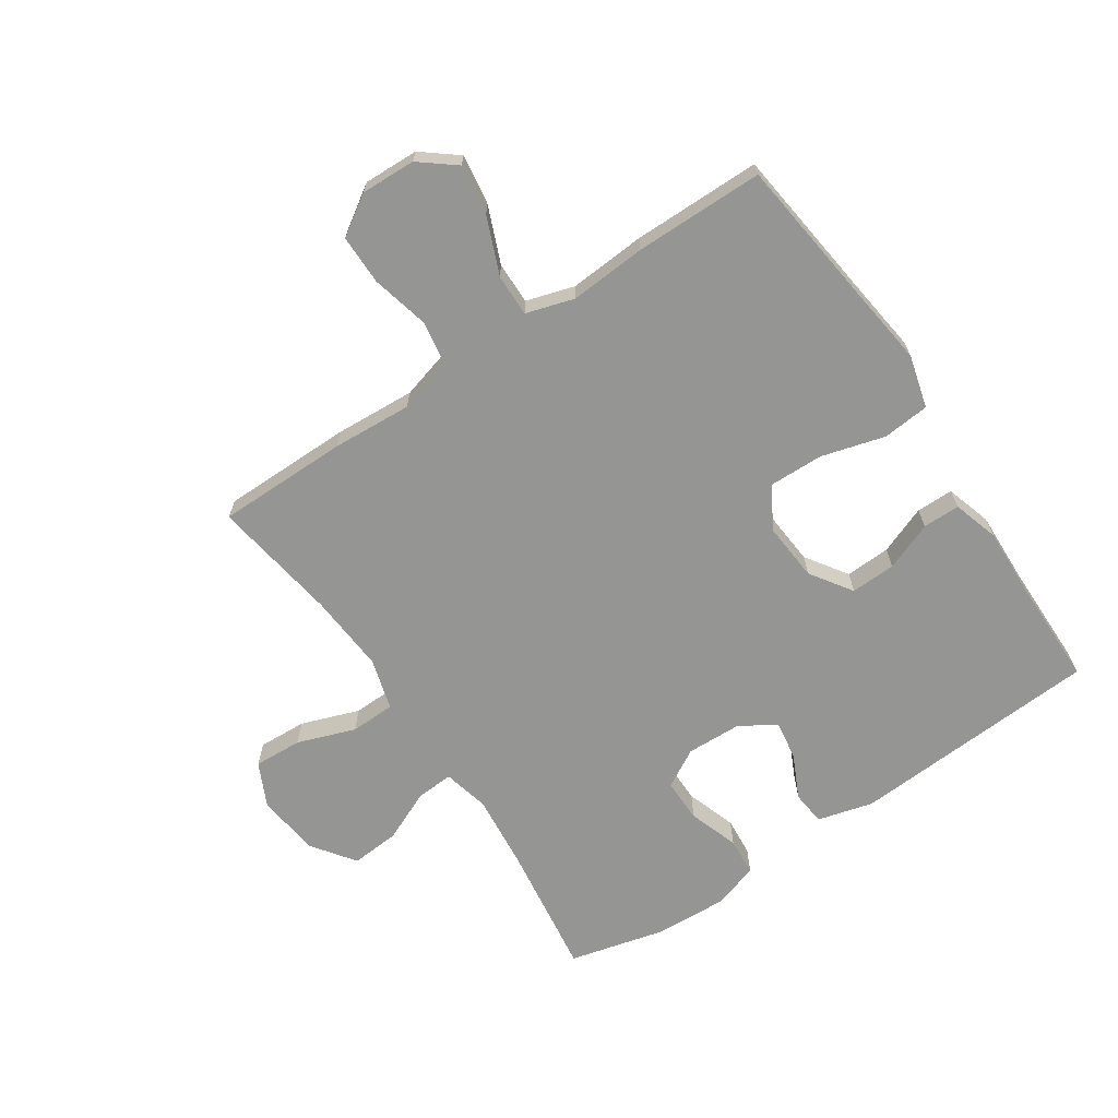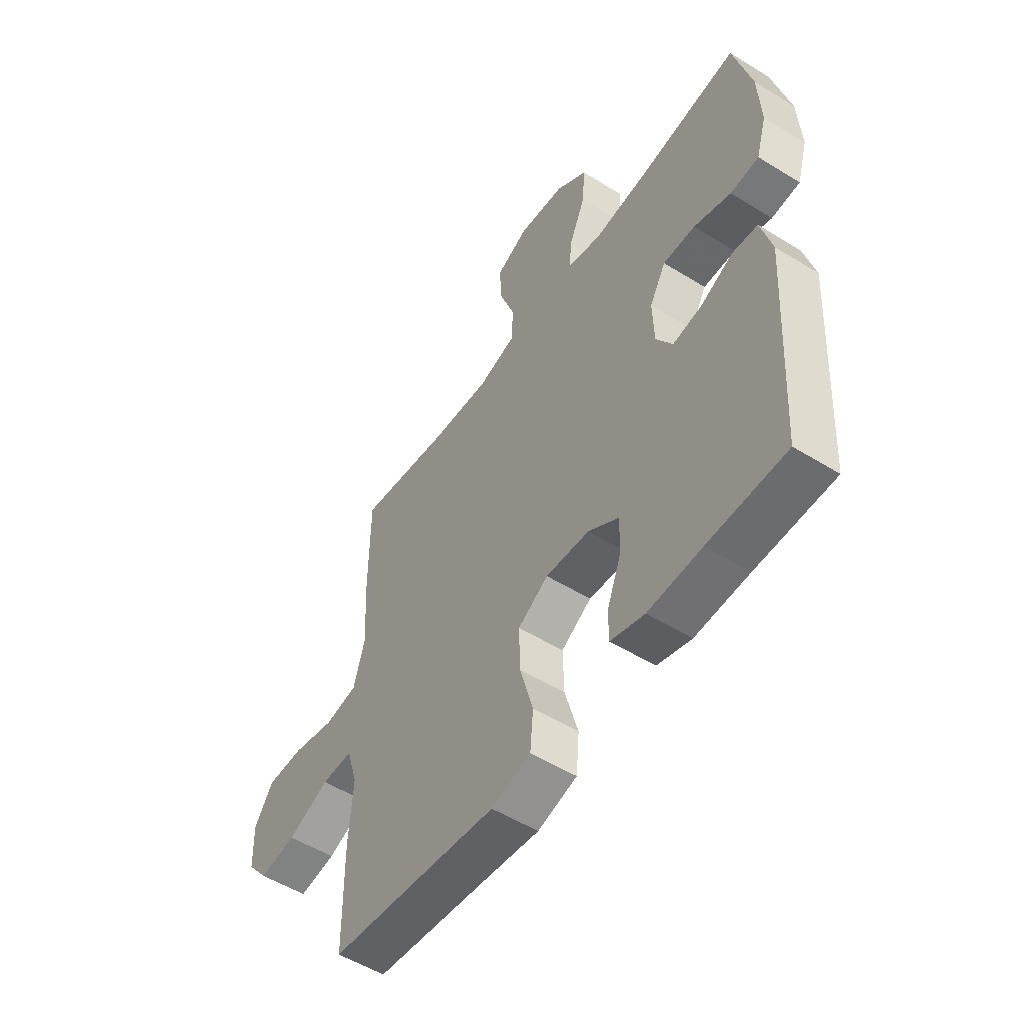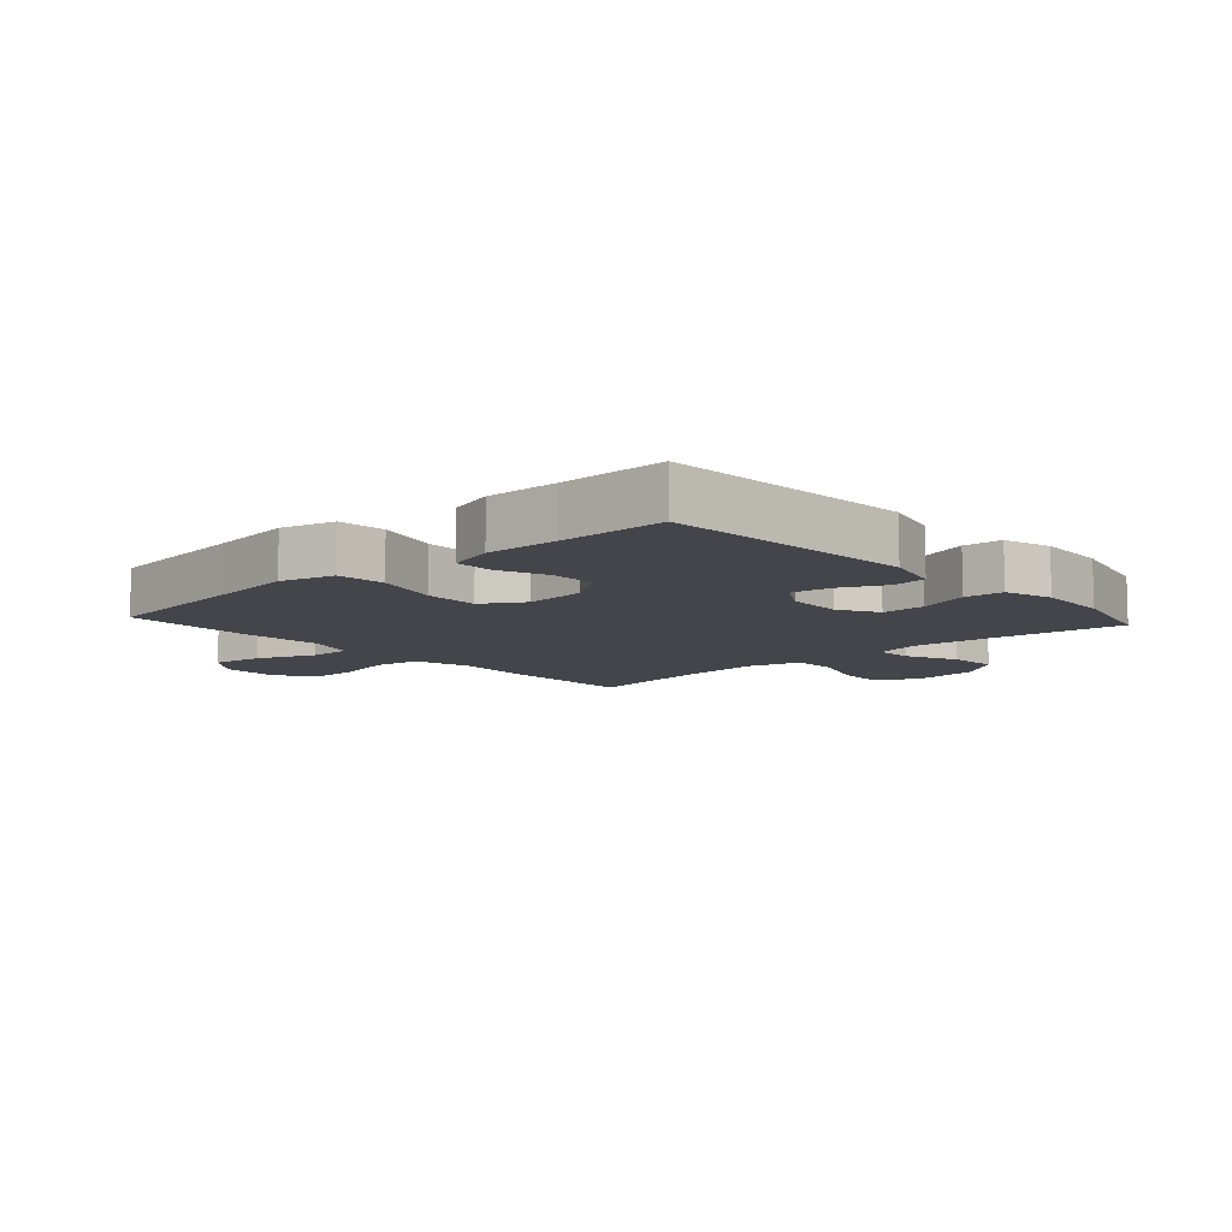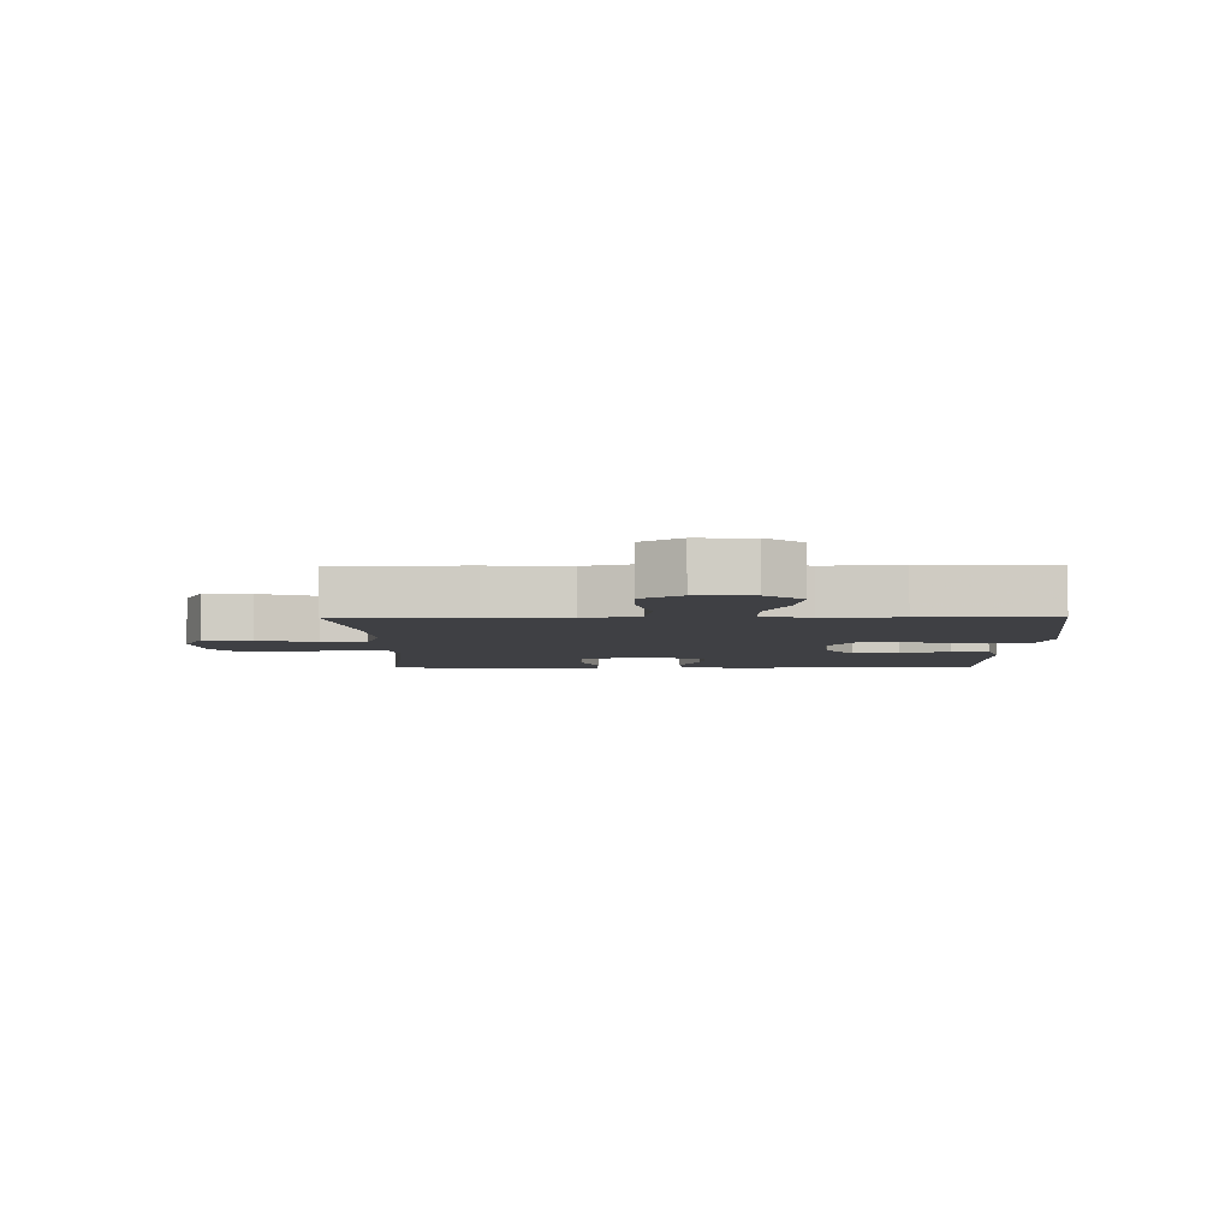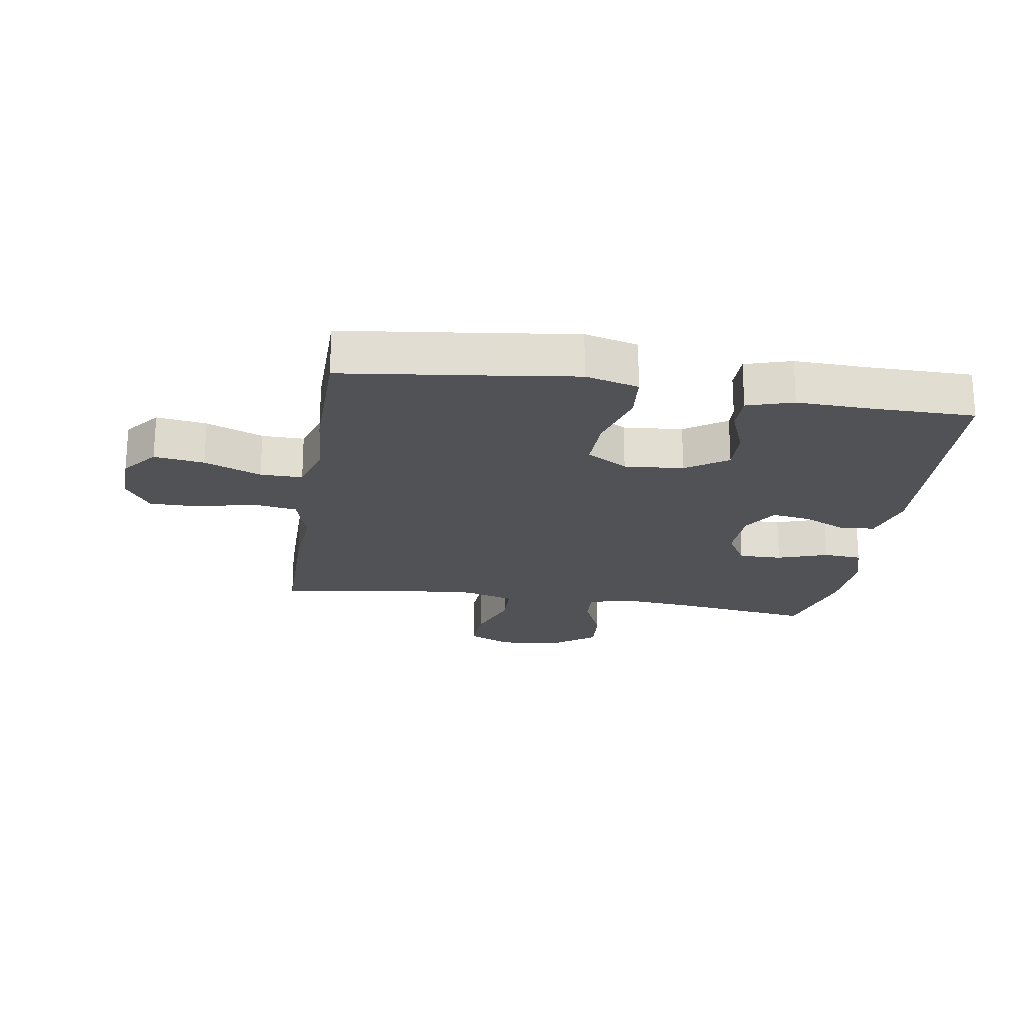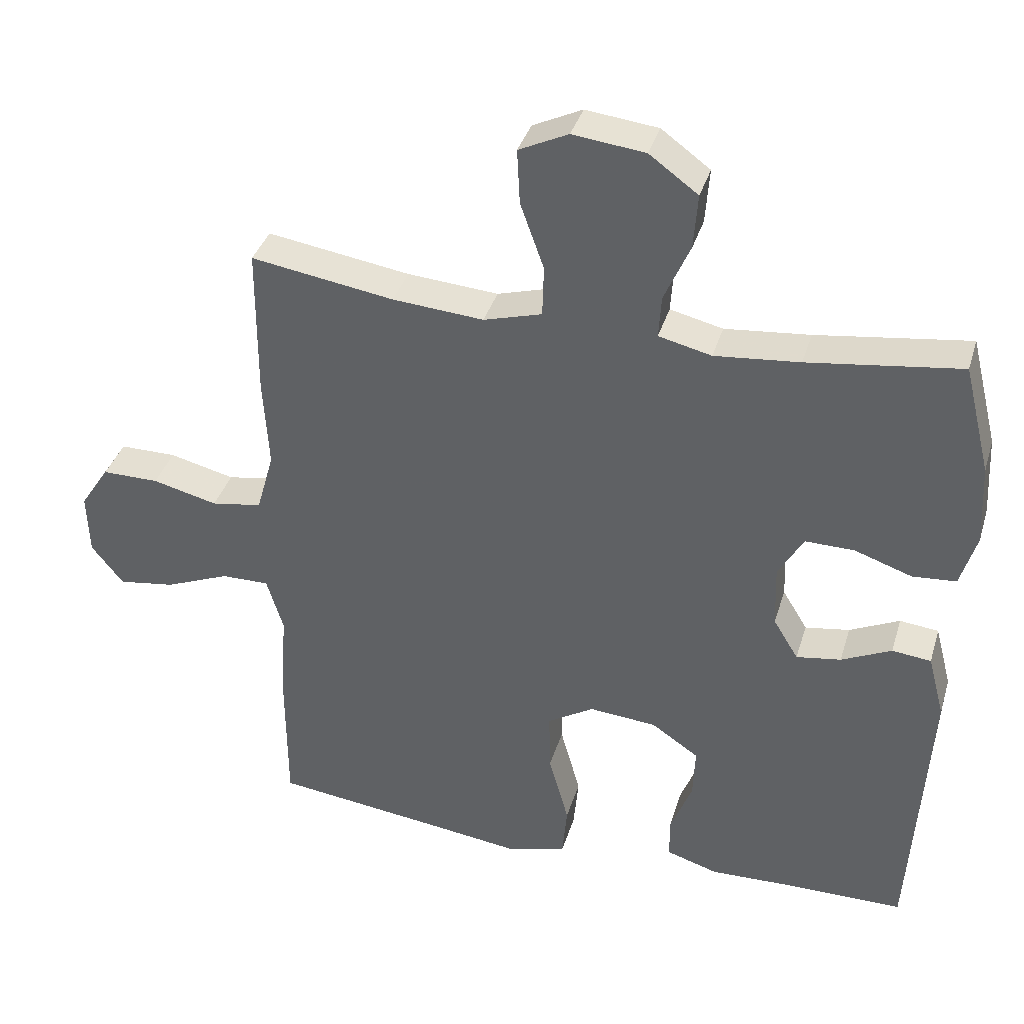
<metadata>
{"format":"obj","ext":"obj","renderer":"f3d","projection":"perspective","resolution":1024,"background":"white","views":[{"elev":-67.3,"azim":123.8,"up":"+Y"},{"elev":-53.3,"azim":-123.5,"up":"+Z"},{"elev":-9.3,"azim":-137.8,"up":"+Y"},{"elev":-5.0,"azim":90.8,"up":"+Y"},{"elev":-21.2,"azim":171.1,"up":"+Y"},{"elev":37.0,"azim":-163.8,"up":"+Z"}]}
</metadata>
<code>
v 0.5 0.07 0.5
v 0.501 0.07 0.285
v 0.493 0.07 0.154
v 0.518 0.07 0.065
v 0.591 0.07 0.053
v 0.685 0.07 0.076
v 0.767 0.07 0.076
v 0.809 0.07 0.012
v 0.806 0.07 -0.078
v 0.76 0.07 -0.136
v 0.678 0.07 -0.124
v 0.585 0.07 -0.086
v 0.516 0.07 -0.085
v 0.492 0.07 -0.164
v 0.501 0.07 -0.289
v 0.5 0.07 -0.5
v 0.256 0.07 -0.53
v 0.125 0.07 -0.547
v 0.038 0.07 -0.524
v 0.031 0.07 -0.447
v 0.06 0.07 -0.343
v 0.062 0.07 -0.255
v -0.005 0.07 -0.214
v -0.102 0.07 -0.222
v -0.17 0.07 -0.268
v -0.167 0.07 -0.342
v -0.136 0.07 -0.421
v -0.136 0.07 -0.482
v -0.211 0.07 -0.505
v -0.329 0.07 -0.501
v -0.5 0.07 -0.5
v -0.525 0.07 -0.091
v -0.501 0.07 0
v -0.445 0.07 0.006
v -0.373 0.07 -0.028
v -0.309 0.07 -0.038
v -0.273 0.07 0.021
v -0.27 0.07 0.111
v -0.306 0.07 0.174
v -0.377 0.07 0.173
v -0.459 0.07 0.145
v -0.522 0.07 0.15
v -0.545 0.07 0.227
v -0.539 0.07 0.344
v -0.5 0.07 0.5
v -0.281 0.07 0.47
v -0.159 0.07 0.458
v -0.083 0.07 0.476
v -0.087 0.07 0.537
v -0.124 0.07 0.621
v -0.13 0.07 0.7
v -0.06 0.07 0.751
v 0.044 0.07 0.763
v 0.115 0.07 0.729
v 0.111 0.07 0.65
v 0.077 0.07 0.555
v 0.079 0.07 0.482
v 0.163 0.07 0.458
v 0.294 0.07 0.468
v 0.5 0 0.5
v 0.501 0 0.285
v 0.493 0 0.154
v 0.518 0 0.065
v 0.591 0 0.053
v 0.685 0 0.076
v 0.767 0 0.076
v 0.809 0 0.012
v 0.806 0 -0.078
v 0.76 0 -0.136
v 0.678 0 -0.124
v 0.585 0 -0.086
v 0.516 0 -0.085
v 0.492 0 -0.164
v 0.501 0 -0.289
v 0.5 0 -0.5
v 0.256 0 -0.53
v 0.125 0 -0.547
v 0.038 0 -0.524
v 0.031 0 -0.447
v 0.06 0 -0.343
v 0.062 0 -0.255
v -0.005 0 -0.214
v -0.102 0 -0.222
v -0.17 0 -0.268
v -0.167 0 -0.342
v -0.136 0 -0.421
v -0.136 0 -0.482
v -0.211 0 -0.505
v -0.329 0 -0.501
v -0.5 0 -0.5
v -0.525 0 -0.091
v -0.501 0 0
v -0.445 0 0.006
v -0.373 0 -0.028
v -0.309 0 -0.038
v -0.273 0 0.021
v -0.27 0 0.111
v -0.306 0 0.174
v -0.377 0 0.173
v -0.459 0 0.145
v -0.522 0 0.15
v -0.545 0 0.227
v -0.539 0 0.344
v -0.5 0 0.5
v -0.281 0 0.47
v -0.159 0 0.458
v -0.083 0 0.476
v -0.087 0 0.537
v -0.124 0 0.621
v -0.13 0 0.7
v -0.06 0 0.751
v 0.044 0 0.763
v 0.115 0 0.729
v 0.111 0 0.65
v 0.077 0 0.555
v 0.079 0 0.482
v 0.163 0 0.458
v 0.294 0 0.468
f 54 55 56
f 53 54 56
f 52 53 56
f 51 52 56
f 50 51 56
f 49 50 56
f 48 49 56 57
f 47 48 57 58
f 44 45 46
f 43 44 46
f 42 43 46
f 41 42 46
f 40 41 46
f 39 40 46 47
f 38 39 47 58
f 33 34 35
f 32 33 35
f 31 32 35
f 30 31 35
f 30 35 36
f 29 30 36
f 28 29 36
f 27 28 36
f 26 27 36
f 25 26 36 37
f 19 20 21
f 18 19 21
f 17 18 21
f 17 21 22
f 16 17 22
f 15 16 22
f 14 15 22
f 13 14 22 23
f 10 11 12
f 9 10 12
f 8 9 12
f 7 8 12
f 6 7 12
f 5 6 12
f 4 5 12 13
f 13 23 24
f 4 13 24
f 3 4 24
f 2 3 24
f 1 2 24
f 59 1 24
f 38 58 59
f 37 38 59
f 25 37 59
f 24 25 59
f 115 114 113
f 115 113 112
f 115 112 111
f 115 111 110
f 115 110 109
f 115 109 108
f 116 115 108 107
f 117 116 107 106
f 105 104 103
f 105 103 102
f 105 102 101
f 105 101 100
f 105 100 99
f 106 105 99 98
f 117 106 98 97
f 94 93 92
f 94 92 91
f 94 91 90
f 94 90 89
f 95 94 89
f 95 89 88
f 95 88 87
f 95 87 86
f 95 86 85
f 96 95 85 84
f 80 79 78
f 80 78 77
f 80 77 76
f 81 80 76
f 81 76 75
f 81 75 74
f 81 74 73
f 82 81 73 72
f 71 70 69
f 71 69 68
f 71 68 67
f 71 67 66
f 71 66 65
f 71 65 64
f 72 71 64 63
f 83 82 72
f 83 72 63
f 83 63 62
f 83 62 61
f 83 61 60
f 83 60 118
f 118 117 97
f 118 97 96
f 118 96 84
f 118 84 83
f 1 60 61 2
f 2 61 62 3
f 3 62 63 4
f 4 63 64 5
f 5 64 65 6
f 6 65 66 7
f 7 66 67 8
f 8 67 68 9
f 9 68 69 10
f 10 69 70 11
f 11 70 71 12
f 12 71 72 13
f 13 72 73 14
f 14 73 74 15
f 15 74 75 16
f 16 75 76 17
f 17 76 77 18
f 18 77 78 19
f 19 78 79 20
f 20 79 80 21
f 21 80 81 22
f 22 81 82 23
f 23 82 83 24
f 24 83 84 25
f 25 84 85 26
f 26 85 86 27
f 27 86 87 28
f 28 87 88 29
f 29 88 89 30
f 30 89 90 31
f 31 90 91 32
f 32 91 92 33
f 33 92 93 34
f 34 93 94 35
f 35 94 95 36
f 36 95 96 37
f 37 96 97 38
f 38 97 98 39
f 39 98 99 40
f 40 99 100 41
f 41 100 101 42
f 42 101 102 43
f 43 102 103 44
f 44 103 104 45
f 45 104 105 46
f 46 105 106 47
f 47 106 107 48
f 48 107 108 49
f 49 108 109 50
f 50 109 110 51
f 51 110 111 52
f 52 111 112 53
f 53 112 113 54
f 54 113 114 55
f 55 114 115 56
f 56 115 116 57
f 57 116 117 58
f 58 117 118 59
f 59 118 60 1

</code>
